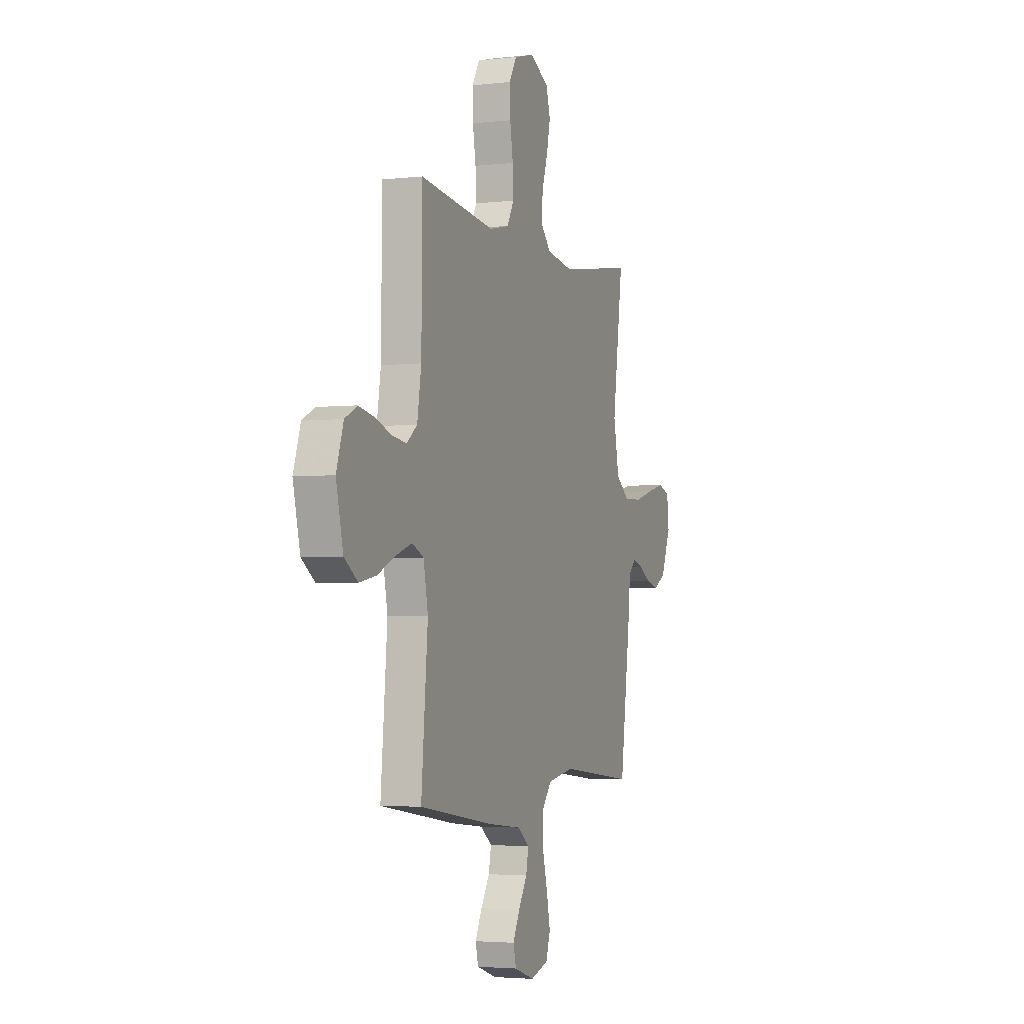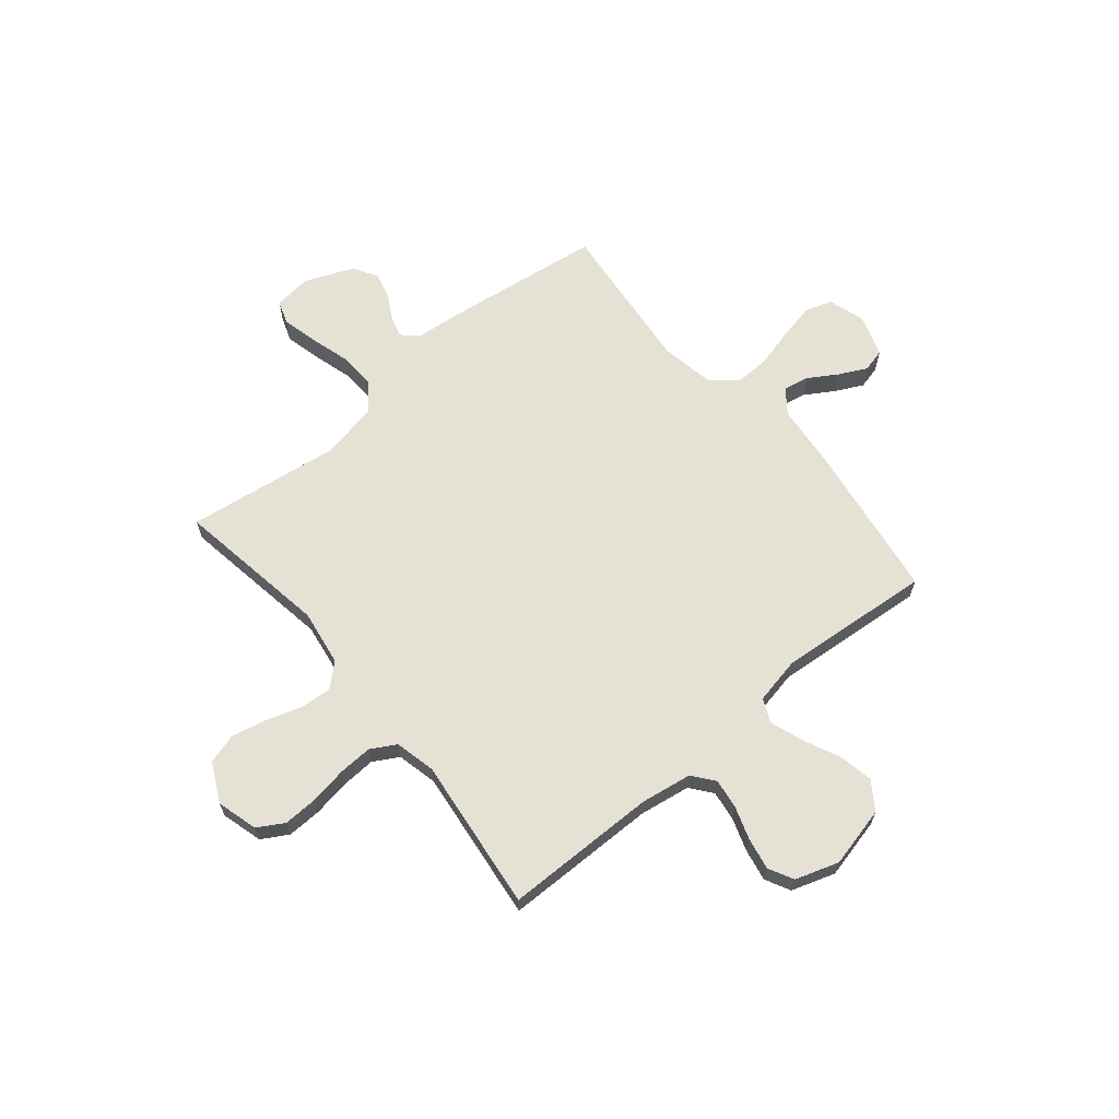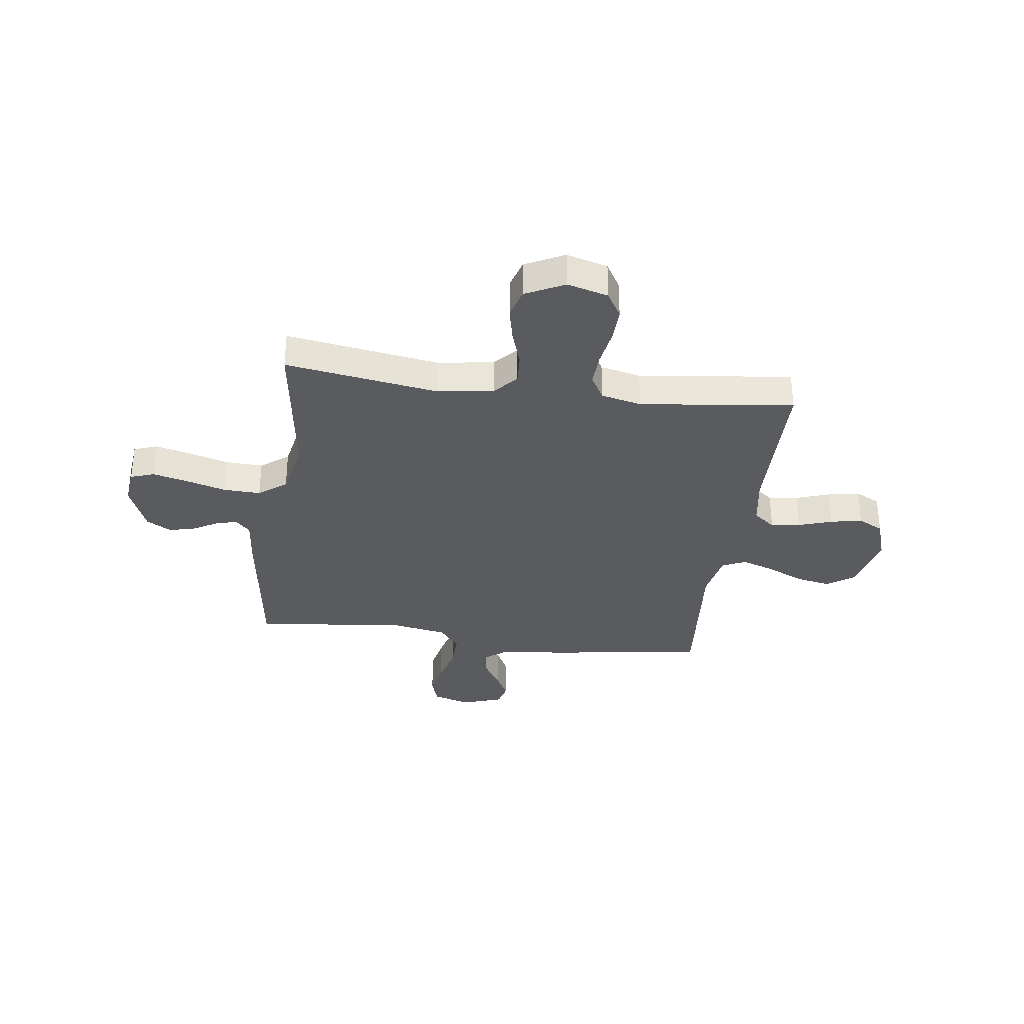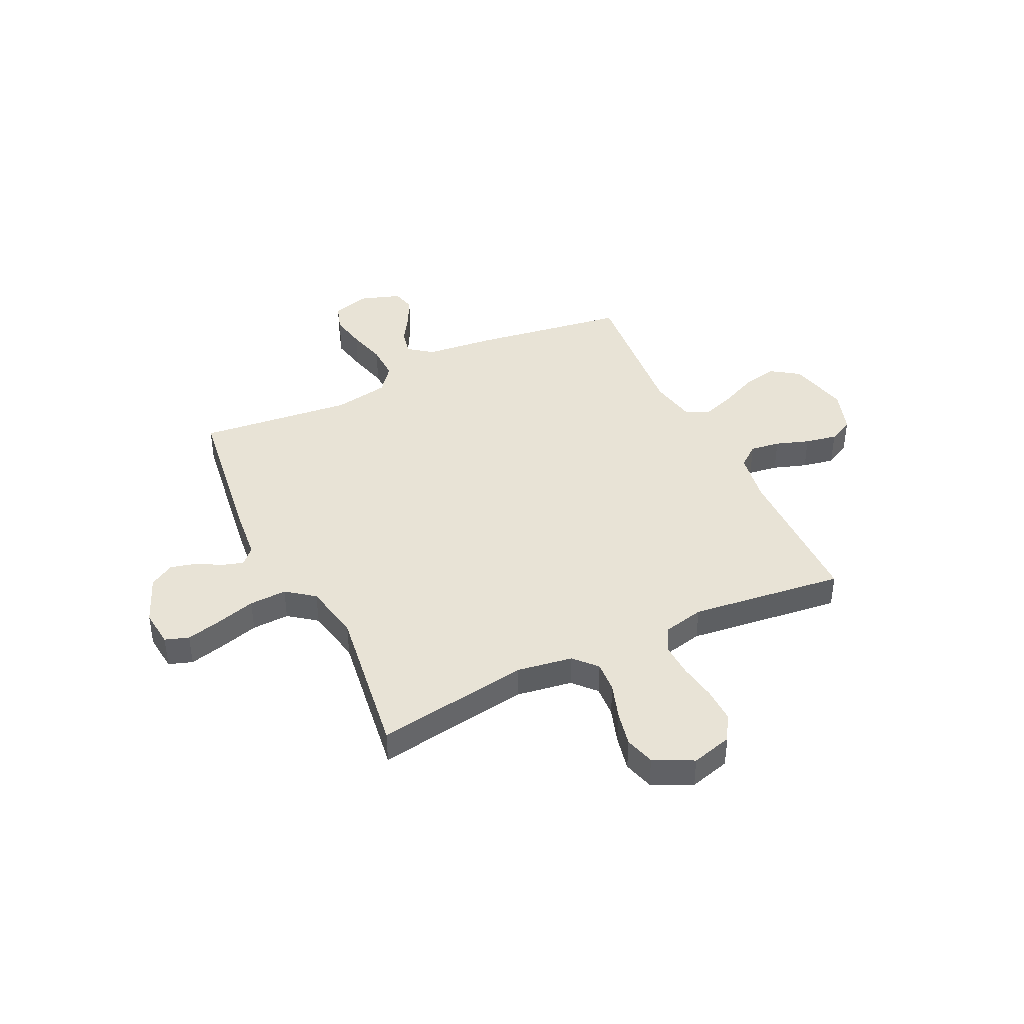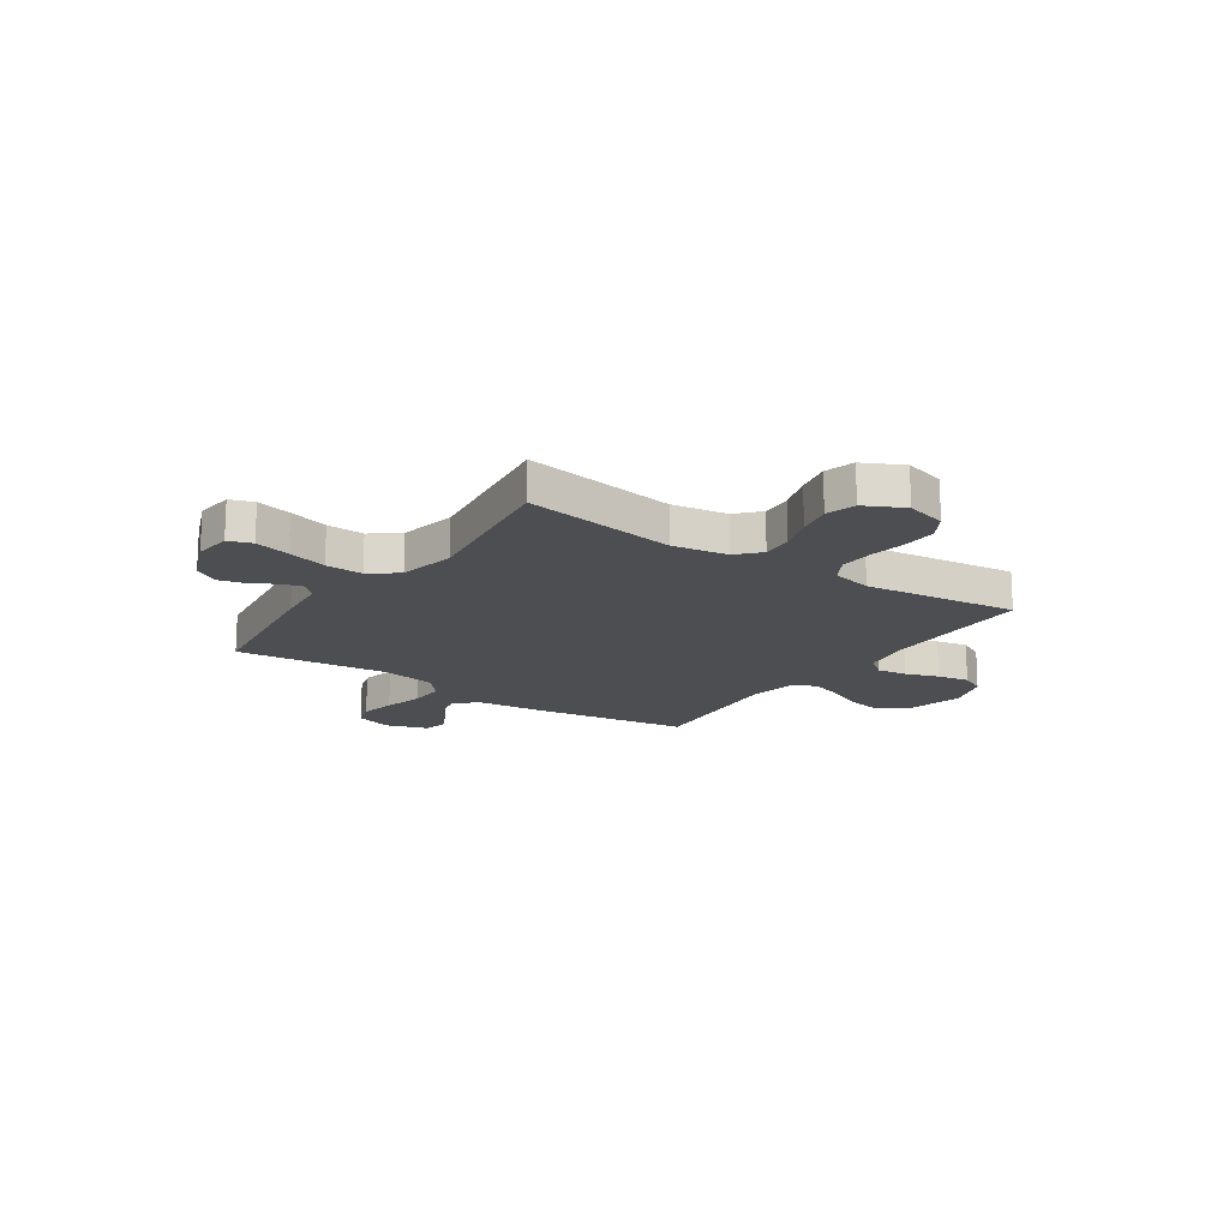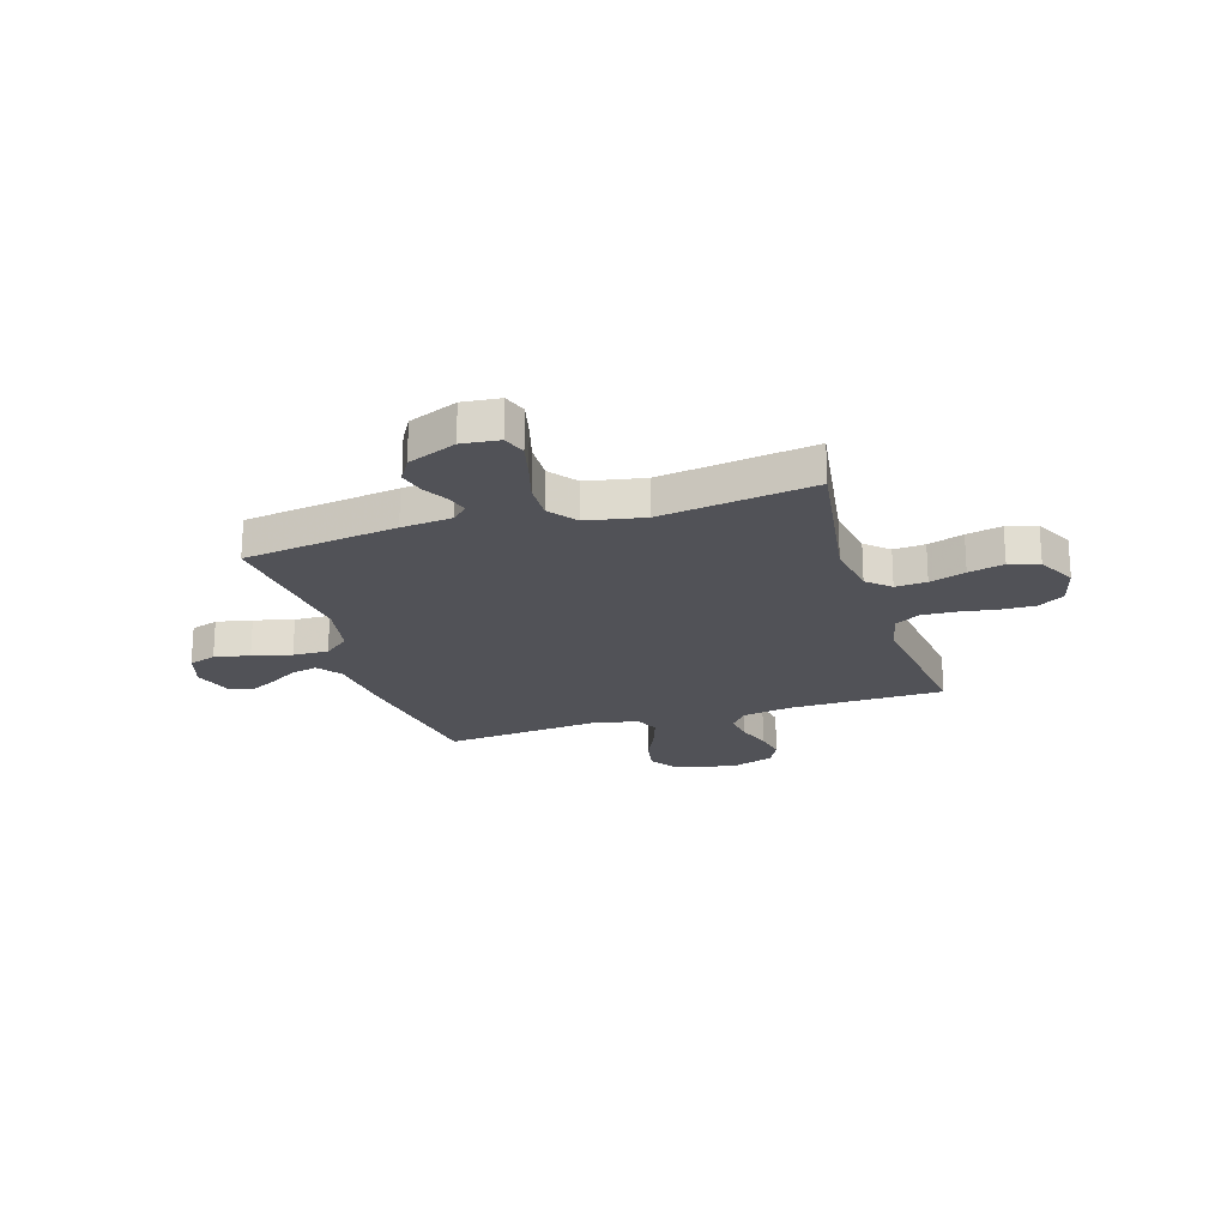
<metadata>
{"format":"obj","ext":"obj","renderer":"f3d","projection":"perspective","resolution":1024,"background":"white","views":[{"elev":-3.4,"azim":110.9,"up":"+Z"},{"elev":65.1,"azim":50.2,"up":"+Y"},{"elev":-33.1,"azim":-7.6,"up":"+Y"},{"elev":41.7,"azim":-25.6,"up":"+Y"},{"elev":-16.8,"azim":-34.3,"up":"+Y"},{"elev":-21.6,"azim":-72.6,"up":"+Y"}]}
</metadata>
<code>
v -0.5 0.07 0.5
v -0.2 0.07 0.453
v -0.091 0.07 0.47
v -0.051 0.07 0.514
v -0.055 0.07 0.575
v -0.078 0.07 0.645
v -0.093 0.07 0.714
v -0.076 0.07 0.772
v 0 0.07 0.81
v 0.08 0.07 0.788
v 0.11 0.07 0.737
v 0.108 0.07 0.67
v 0.096 0.07 0.597
v 0.093 0.07 0.531
v 0.121 0.07 0.482
v 0.2 0.07 0.464
v 0.5 0.07 0.5
v 0.503 0.07 0.2
v 0.519 0.07 0.101
v 0.561 0.07 0.068
v 0.619 0.07 0.076
v 0.684 0.07 0.098
v 0.746 0.07 0.11
v 0.795 0.07 0.085
v 0.823 0.07 0
v 0.795 0.07 -0.118
v 0.741 0.07 -0.155
v 0.674 0.07 -0.142
v 0.602 0.07 -0.109
v 0.538 0.07 -0.087
v 0.492 0.07 -0.108
v 0.474 0.07 -0.2
v 0.5 0.07 -0.5
v 0.2 0.07 -0.545
v 0.066 0.07 -0.559
v 0.02 0.07 -0.594
v 0.03 0.07 -0.644
v 0.065 0.07 -0.7
v 0.092 0.07 -0.754
v 0.081 0.07 -0.799
v 0 0.07 -0.826
v -0.072 0.07 -0.804
v -0.089 0.07 -0.751
v -0.075 0.07 -0.682
v -0.055 0.07 -0.606
v -0.053 0.07 -0.537
v -0.093 0.07 -0.487
v -0.2 0.07 -0.468
v -0.5 0.07 -0.5
v -0.541 0.07 -0.2
v -0.551 0.07 -0.101
v -0.58 0.07 -0.071
v -0.621 0.07 -0.083
v -0.669 0.07 -0.11
v -0.72 0.07 -0.123
v -0.768 0.07 -0.095
v -0.807 0.07 0
v -0.799 0.07 0.073
v -0.753 0.07 0.089
v -0.684 0.07 0.072
v -0.607 0.07 0.05
v -0.534 0.07 0.047
v -0.48 0.07 0.088
v -0.458 0.07 0.2
v -0.5 0 0.5
v -0.2 0 0.453
v -0.091 0 0.47
v -0.051 0 0.514
v -0.055 0 0.575
v -0.078 0 0.645
v -0.093 0 0.714
v -0.076 0 0.772
v 0 0 0.81
v 0.08 0 0.788
v 0.11 0 0.737
v 0.108 0 0.67
v 0.096 0 0.597
v 0.093 0 0.531
v 0.121 0 0.482
v 0.2 0 0.464
v 0.5 0 0.5
v 0.503 0 0.2
v 0.519 0 0.101
v 0.561 0 0.068
v 0.619 0 0.076
v 0.684 0 0.098
v 0.746 0 0.11
v 0.795 0 0.085
v 0.823 0 0
v 0.795 0 -0.118
v 0.741 0 -0.155
v 0.674 0 -0.142
v 0.602 0 -0.109
v 0.538 0 -0.087
v 0.492 0 -0.108
v 0.474 0 -0.2
v 0.5 0 -0.5
v 0.2 0 -0.545
v 0.066 0 -0.559
v 0.02 0 -0.594
v 0.03 0 -0.644
v 0.065 0 -0.7
v 0.092 0 -0.754
v 0.081 0 -0.799
v 0 0 -0.826
v -0.072 0 -0.804
v -0.089 0 -0.751
v -0.075 0 -0.682
v -0.055 0 -0.606
v -0.053 0 -0.537
v -0.093 0 -0.487
v -0.2 0 -0.468
v -0.5 0 -0.5
v -0.541 0 -0.2
v -0.551 0 -0.101
v -0.58 0 -0.071
v -0.621 0 -0.083
v -0.669 0 -0.11
v -0.72 0 -0.123
v -0.768 0 -0.095
v -0.807 0 0
v -0.799 0 0.073
v -0.753 0 0.089
v -0.684 0 0.072
v -0.607 0 0.05
v -0.534 0 0.047
v -0.48 0 0.088
v -0.458 0 0.2
f 58 59 60 61
f 56 57 58 61
f 56 61 62
f 53 54 55 56
f 52 53 56 62
f 51 52 62 63
f 48 49 50 51
f 47 48 51 63
f 42 43 44 45
f 40 41 42 45
f 40 45 46
f 37 38 39 40
f 37 40 46
f 36 37 46
f 35 36 46 47
f 32 33 34 35
f 31 32 35 47
f 26 27 28 29
f 26 29 30
f 25 26 30
f 24 25 30
f 21 22 23 24
f 20 21 24 30
f 19 20 30 31
f 16 17 18
f 15 16 18 19
f 10 11 12 13
f 10 13 14
f 9 10 14
f 8 9 14
f 5 6 7 8
f 5 8 14 15
f 64 1 2
f 64 2 3
f 63 64 3
f 47 63 3
f 31 47 3 4
f 15 19 31
f 4 5 15 31
f 125 124 123 122
f 125 122 121 120
f 126 125 120
f 120 119 118 117
f 126 120 117 116
f 127 126 116 115
f 115 114 113 112
f 127 115 112 111
f 109 108 107 106
f 109 106 105 104
f 110 109 104
f 104 103 102 101
f 110 104 101
f 110 101 100
f 111 110 100 99
f 99 98 97 96
f 111 99 96 95
f 93 92 91 90
f 94 93 90
f 94 90 89
f 94 89 88
f 88 87 86 85
f 94 88 85 84
f 95 94 84 83
f 82 81 80
f 83 82 80 79
f 77 76 75 74
f 78 77 74
f 78 74 73
f 78 73 72
f 72 71 70 69
f 79 78 72 69
f 66 65 128
f 67 66 128
f 67 128 127
f 67 127 111
f 68 67 111 95
f 95 83 79
f 95 79 69 68
f 1 65 66 2
f 2 66 67 3
f 3 67 68 4
f 4 68 69 5
f 5 69 70 6
f 6 70 71 7
f 7 71 72 8
f 8 72 73 9
f 9 73 74 10
f 10 74 75 11
f 11 75 76 12
f 12 76 77 13
f 13 77 78 14
f 14 78 79 15
f 15 79 80 16
f 16 80 81 17
f 17 81 82 18
f 18 82 83 19
f 19 83 84 20
f 20 84 85 21
f 21 85 86 22
f 22 86 87 23
f 23 87 88 24
f 24 88 89 25
f 25 89 90 26
f 26 90 91 27
f 27 91 92 28
f 28 92 93 29
f 29 93 94 30
f 30 94 95 31
f 31 95 96 32
f 32 96 97 33
f 33 97 98 34
f 34 98 99 35
f 35 99 100 36
f 36 100 101 37
f 37 101 102 38
f 38 102 103 39
f 39 103 104 40
f 40 104 105 41
f 41 105 106 42
f 42 106 107 43
f 43 107 108 44
f 44 108 109 45
f 45 109 110 46
f 46 110 111 47
f 47 111 112 48
f 48 112 113 49
f 49 113 114 50
f 50 114 115 51
f 51 115 116 52
f 52 116 117 53
f 53 117 118 54
f 54 118 119 55
f 55 119 120 56
f 56 120 121 57
f 57 121 122 58
f 58 122 123 59
f 59 123 124 60
f 60 124 125 61
f 61 125 126 62
f 62 126 127 63
f 63 127 128 64
f 64 128 65 1

</code>
